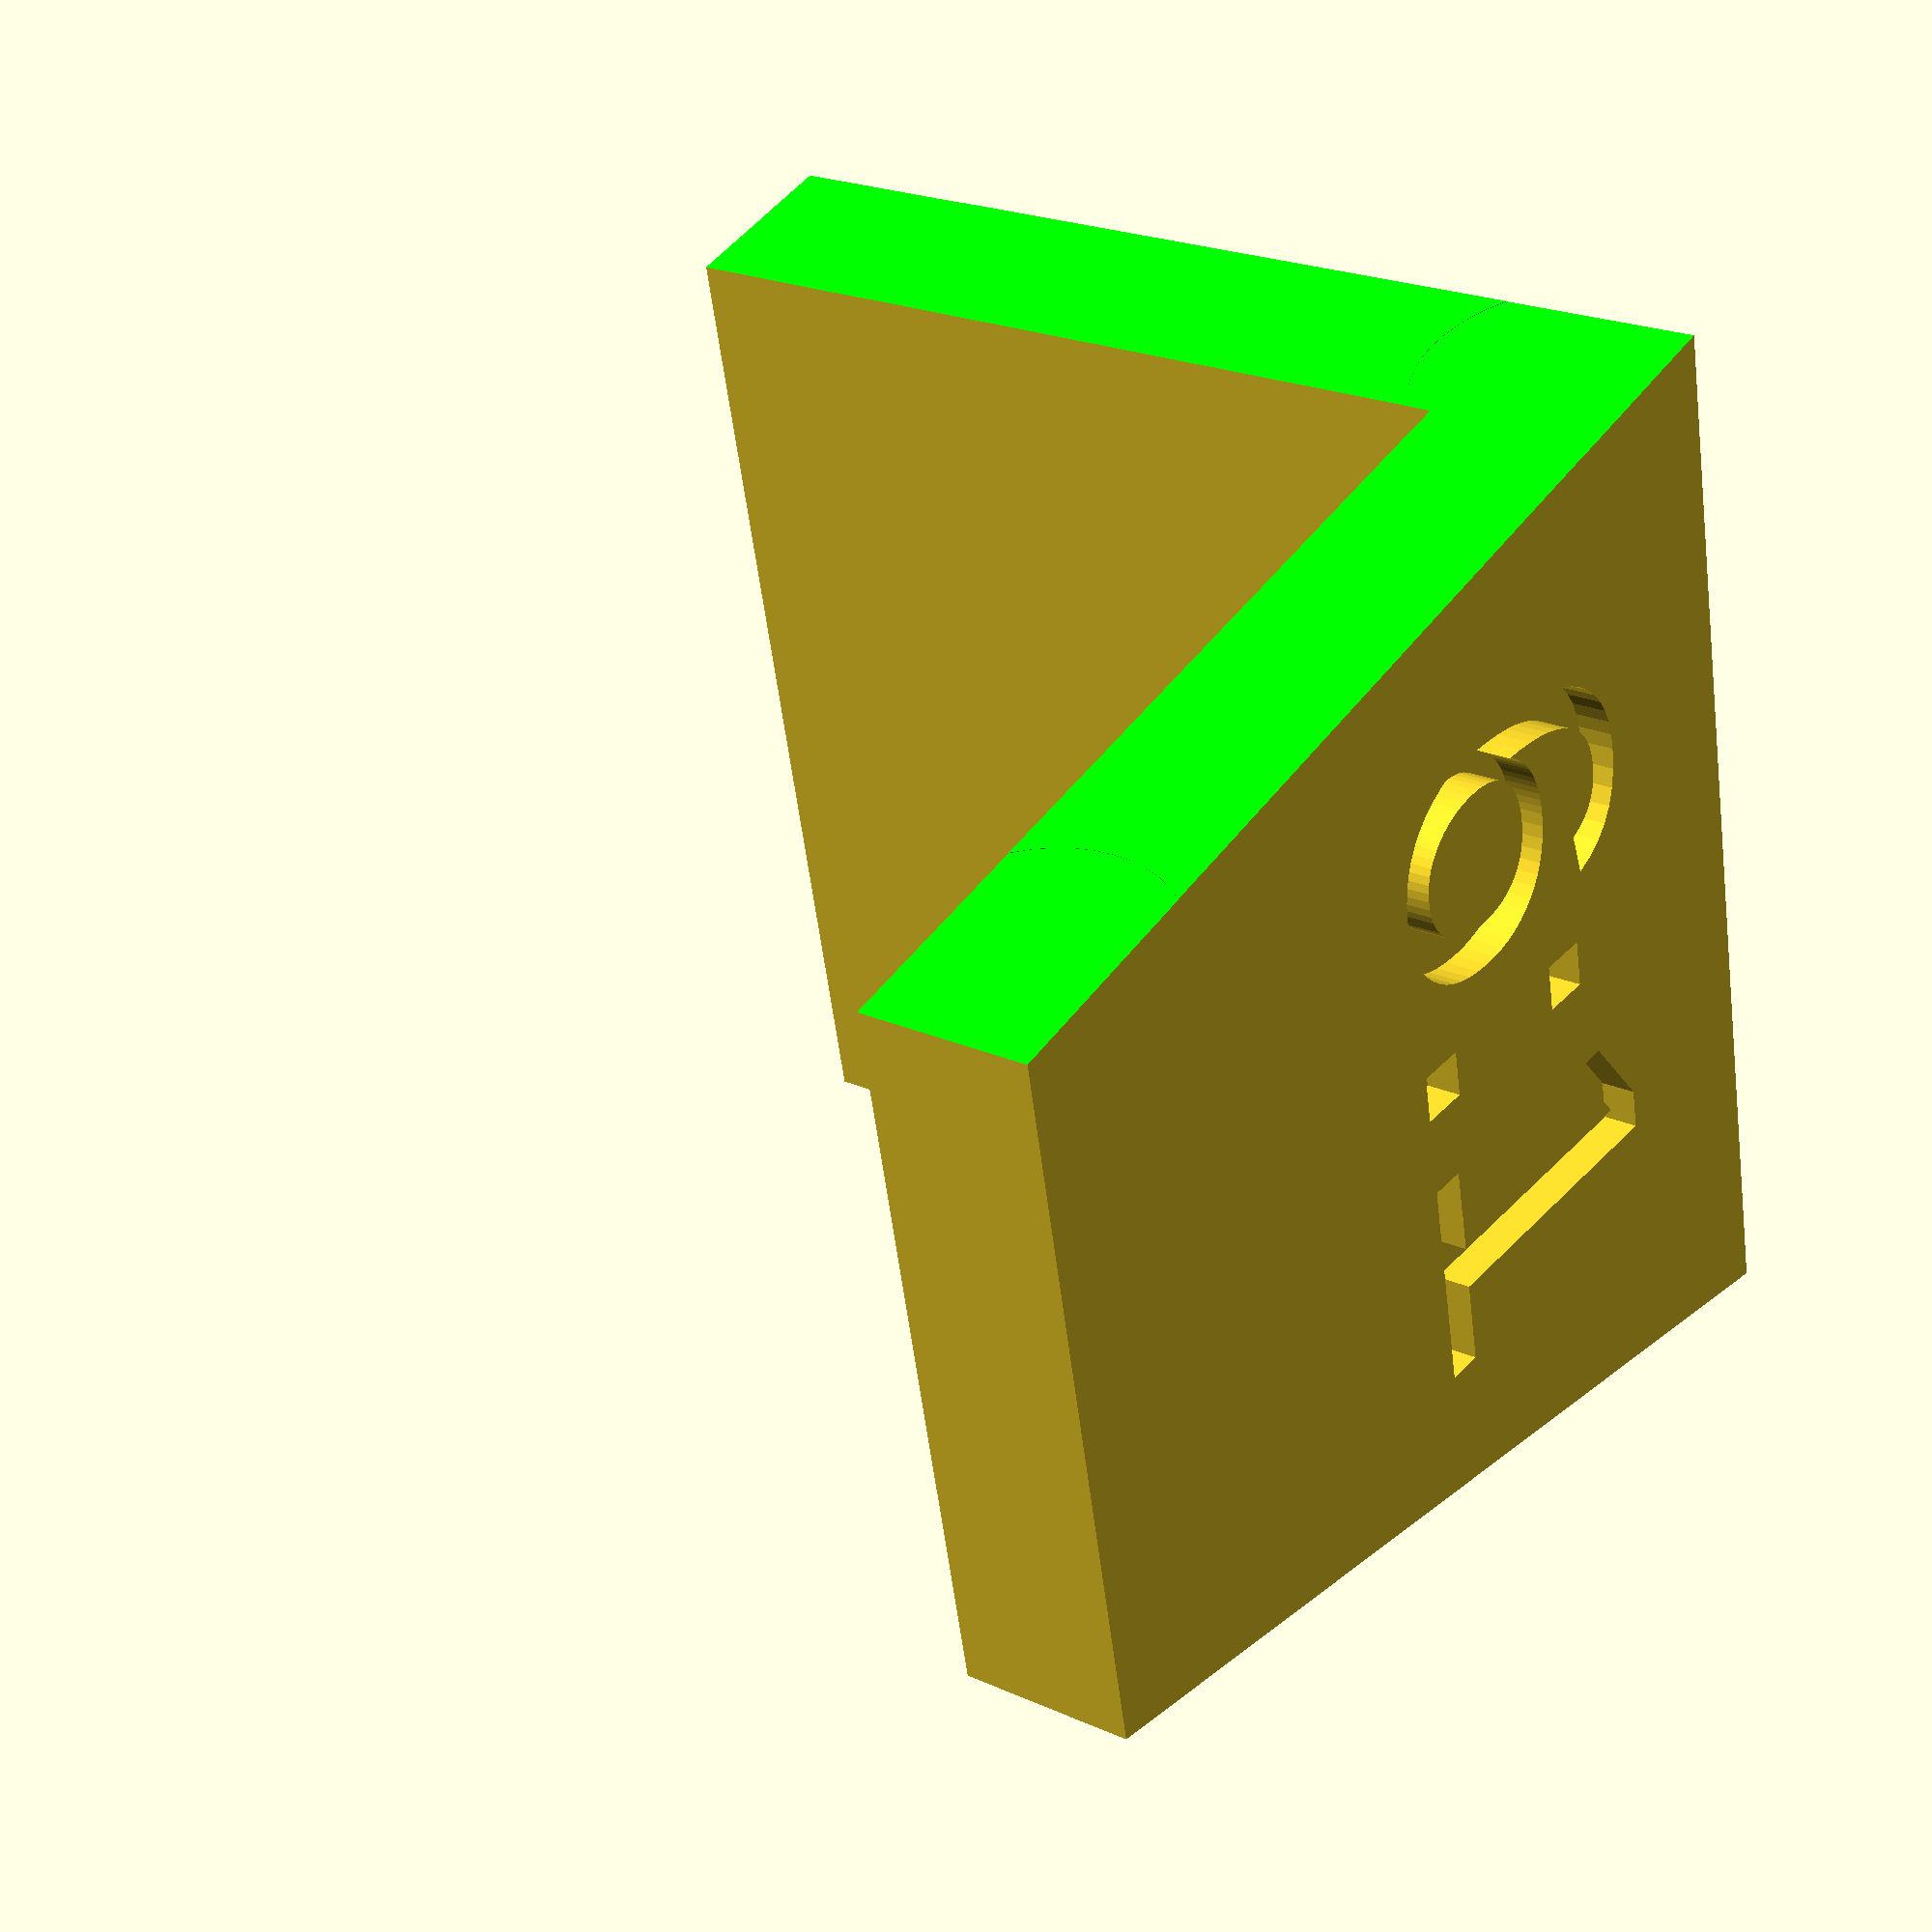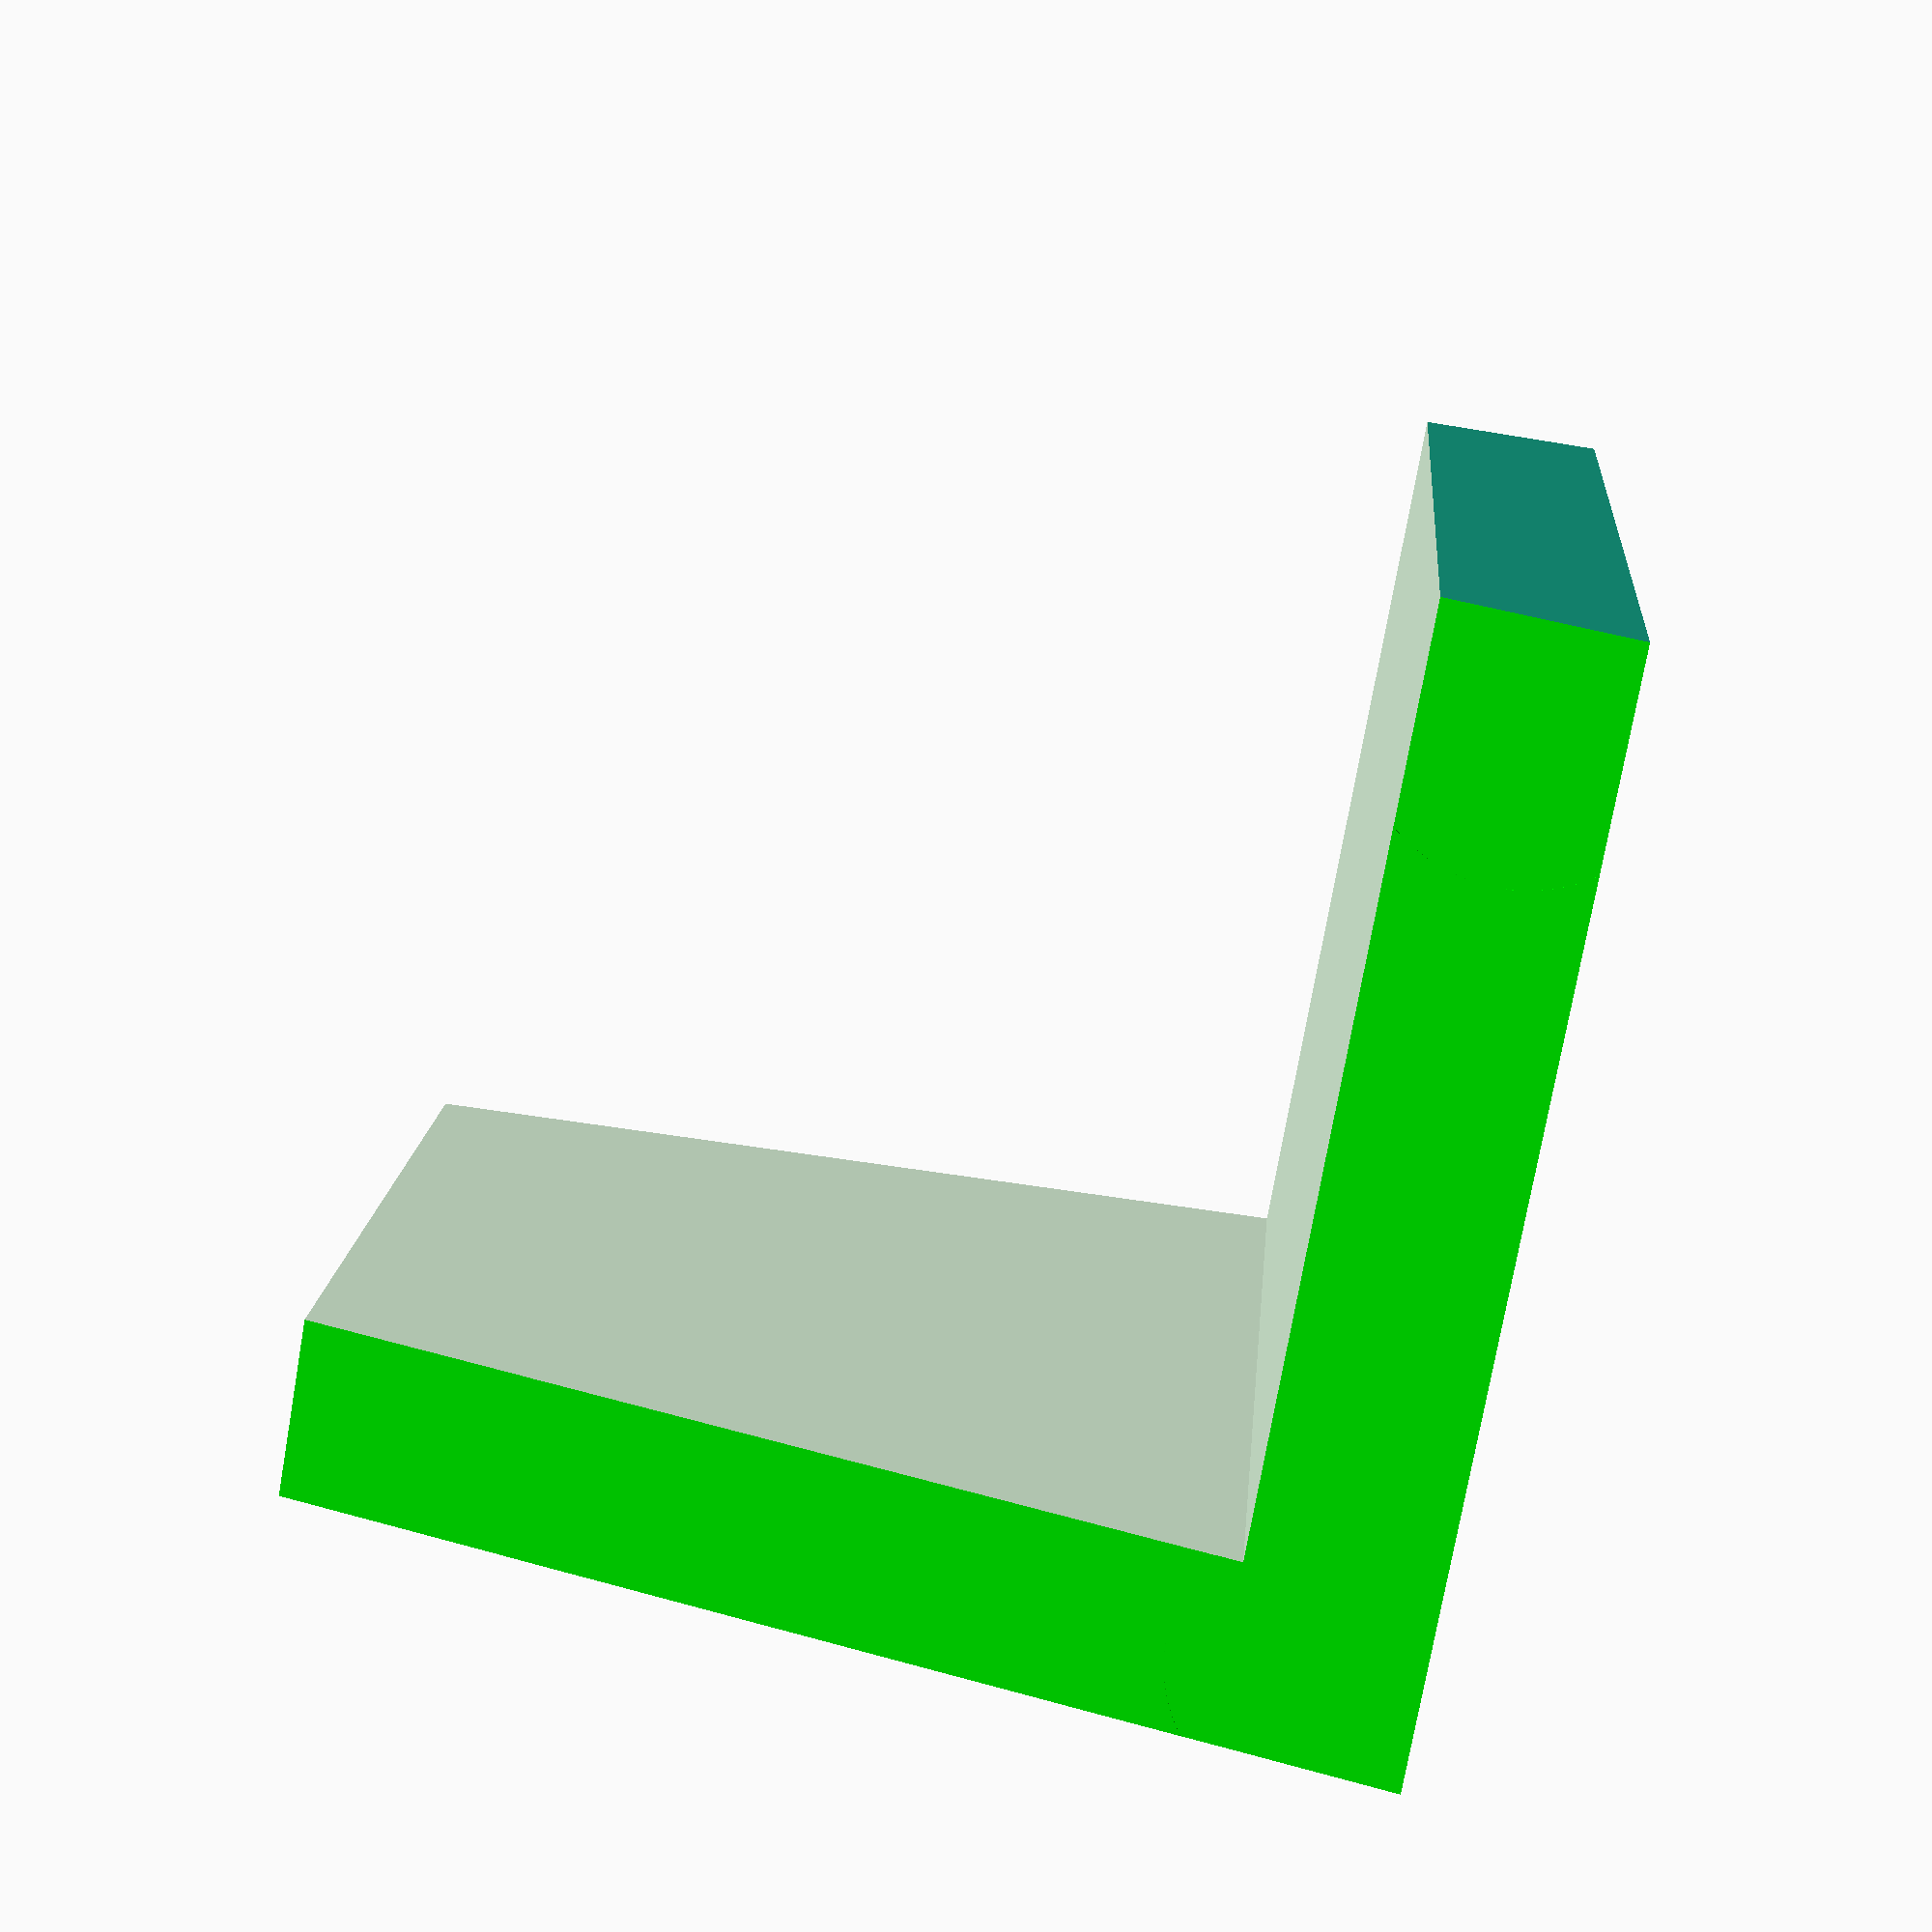
<openscad>
// &> /dev/null; openscad -o $1 $0; exit # An example of a self-rendering OpenSCAD file
// Settings for saw guide itself
/* ratio = 6; // 6:1 */
/* angle = atan(1/ratio); */
/* epsilon = 0.01; */
/* overall_length = 45; */
/* overall_width = 45; */
/* overall_height = 45; */
/* wall_thickness = 18; */
/* magnet_diameter = 8.2; */
/* magnet_thickness = 3.2; */

// Settings for marking gauge
ratio = 6; // 6:1
angle = atan(1/ratio);
epsilon = 0.01;
overall_length = 30;
overall_width = 30;
overall_height = 30;
wall_thickness = 5;
magnet_diameter = 8.2;
magnet_thickness = 0;


$fn=48;

/* Project notes:
   - The Lee Valley one is a bit different:
     http://www.leevalley.com/us/wood/page.aspx?cat=1,42884&p=41718.
     I like the integral clamp.

/* Printing notes:
   - The text did not turn out when facing down.
   - The little marking gauge looks like it needs to print on a raft -
     got a bit of lifting at the edges.
*/

module nubbed_cube() {
  union() {
    cube([overall_length*2, overall_width, overall_height*2]);
    translate([wall_thickness/2,overall_width+magnet_thickness-epsilon,wall_thickness/2]) {
      rotate([90,0,0]) {
        cylinder(d=magnet_diameter,h=magnet_thickness*2+overall_width);
      }
    }
    translate([overall_length-wall_thickness/2,overall_width+magnet_thickness-epsilon,wall_thickness/2]) {
      rotate([90,0,0]) {
        cylinder(d=magnet_diameter,h=magnet_thickness*2+overall_width);
      }
    }
    translate([wall_thickness/2,overall_width+magnet_thickness-epsilon,overall_height-wall_thickness/2]) {
      rotate([90,0,0]) {
        cylinder(d=magnet_diameter,h=magnet_thickness*2+overall_width);
      }
    }
  }
}

module guide() {
  difference() {
    cube([overall_length, overall_width, overall_height]);
    translate([wall_thickness,-epsilon,wall_thickness]) {
      cube([overall_length+2*epsilon,overall_width+2*epsilon,overall_height+2*epsilon]);
    }
    rotate([0,0,angle]) {
      translate([0, -overall_width, -epsilon]) {
        union () {
          color([1,0,0,1]) {
            nubbed_cube();
          }
        }
      }
    }
    translate([0, overall_width, -epsilon]) {
      color([0,1,0,1]) {
        rotate([0,0,-angle]) {
          nubbed_cube();
        }
      }
    }
    translate([overall_width/2,overall_length/2,-epsilon]) {
      mirror() {
        rotate([0,0,-90]) {
          linear_extrude(height=1) {
            text(text=str(ratio, ":1"),valign="bottom",halign="center");
          }
        }
      }
    }
  }
}

guide();
// nubbed_cube();



</openscad>
<views>
elev=338.0 azim=12.0 roll=128.3 proj=p view=wireframe
elev=254.4 azim=4.7 roll=189.9 proj=p view=solid
</views>
